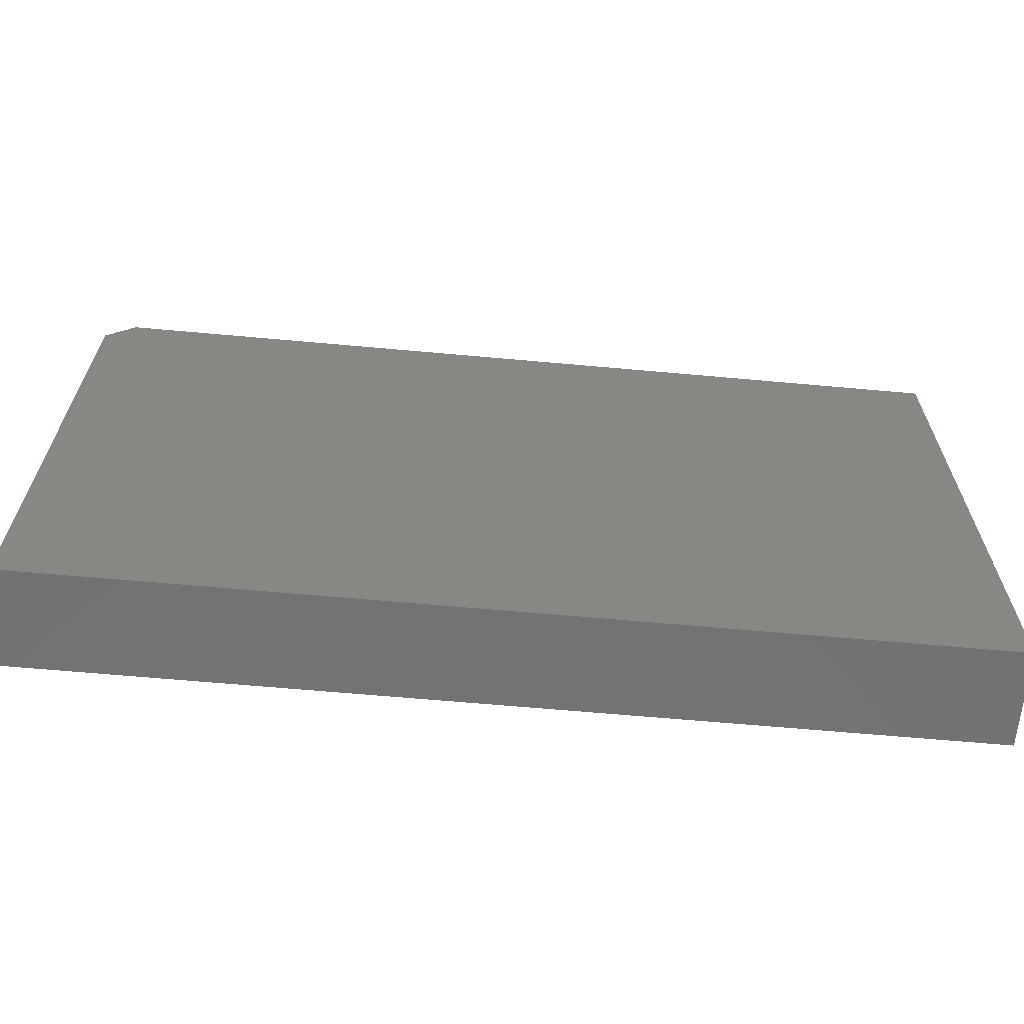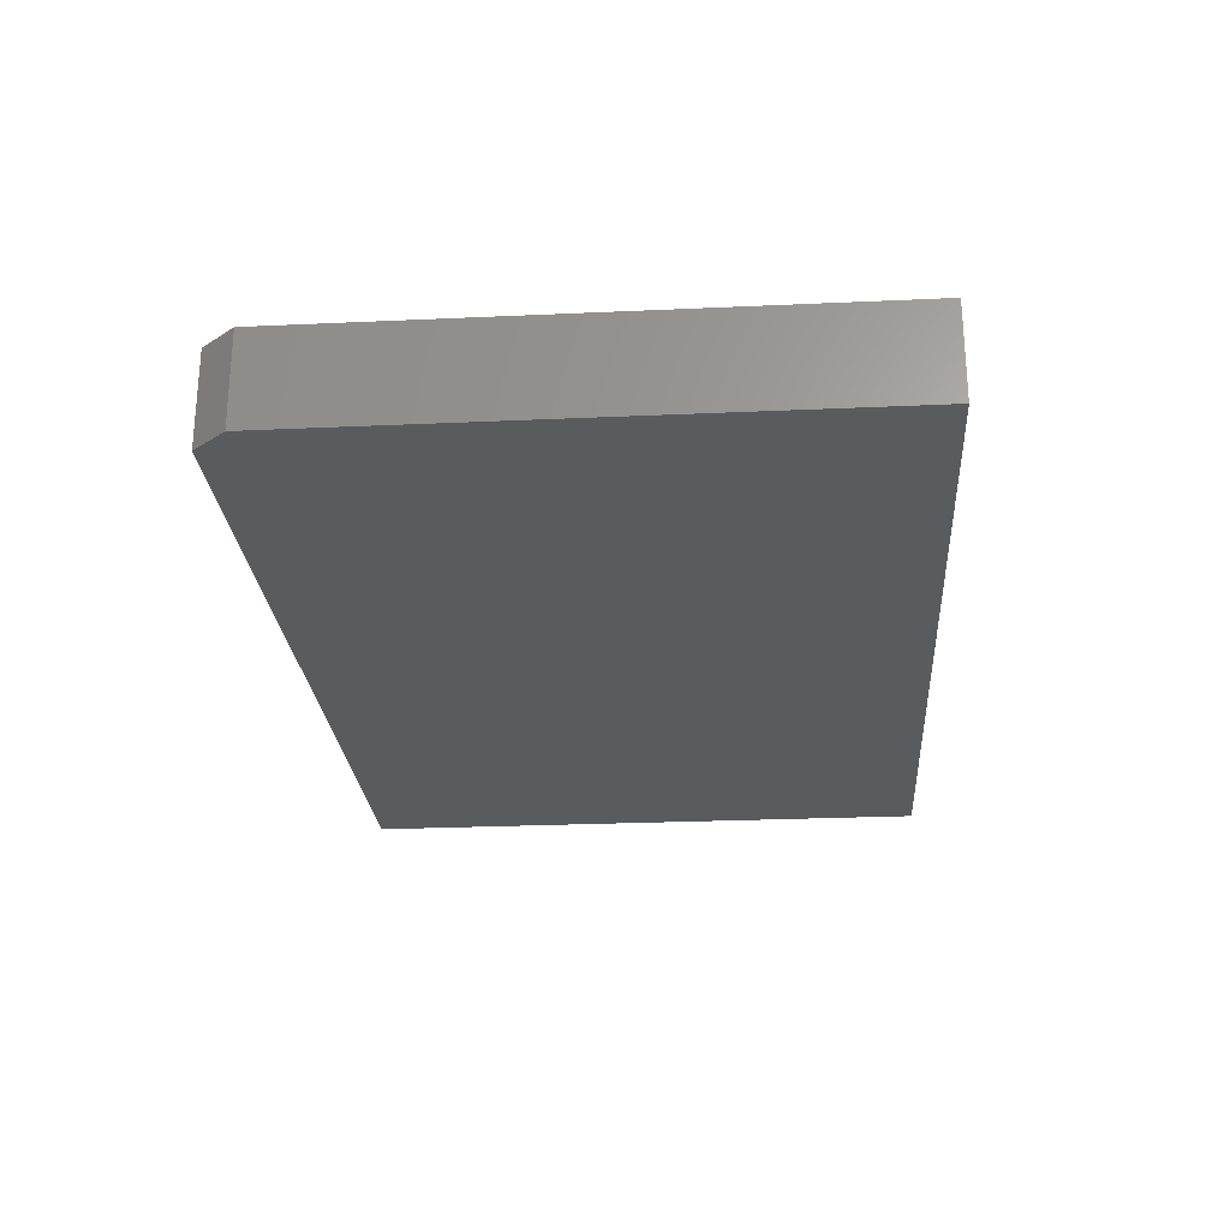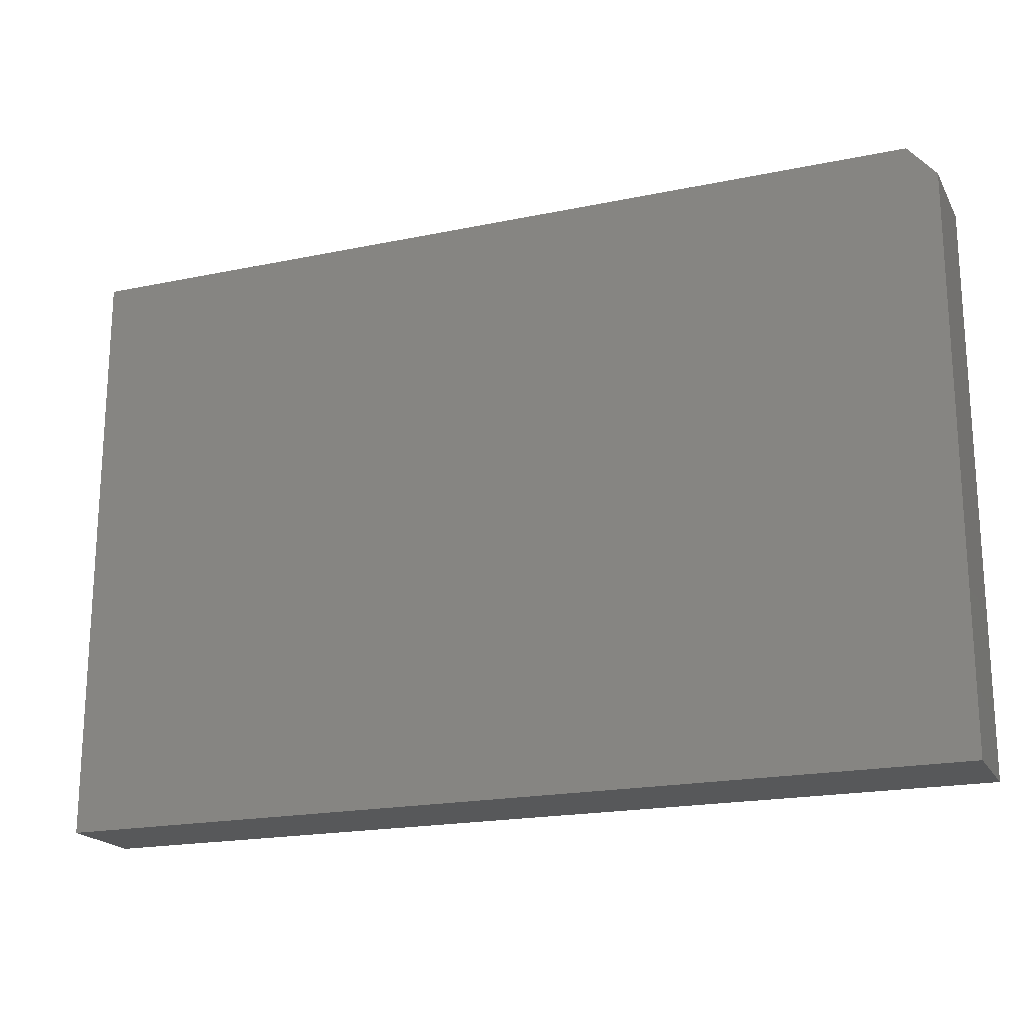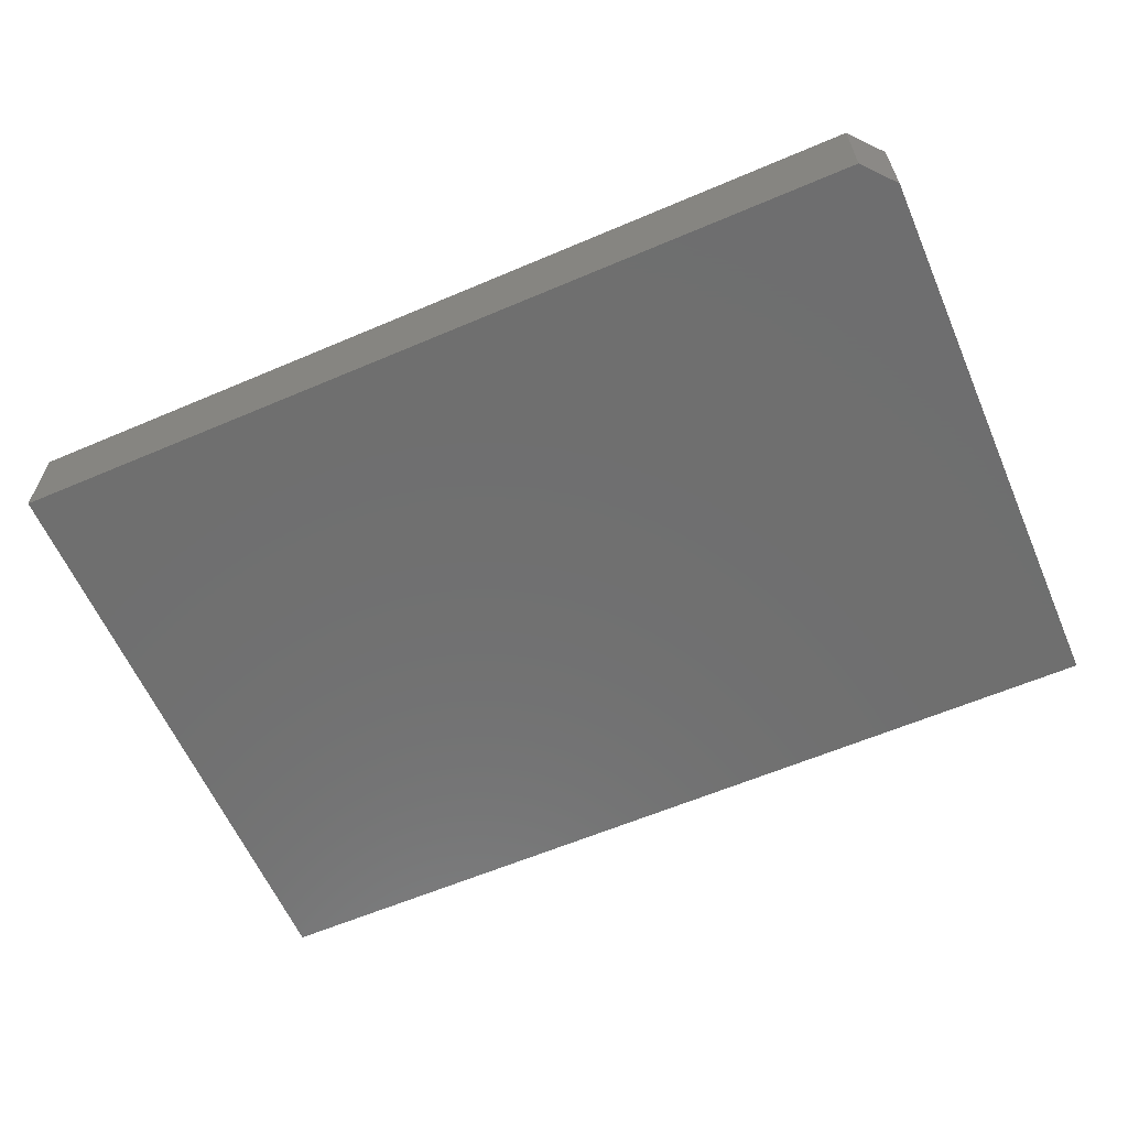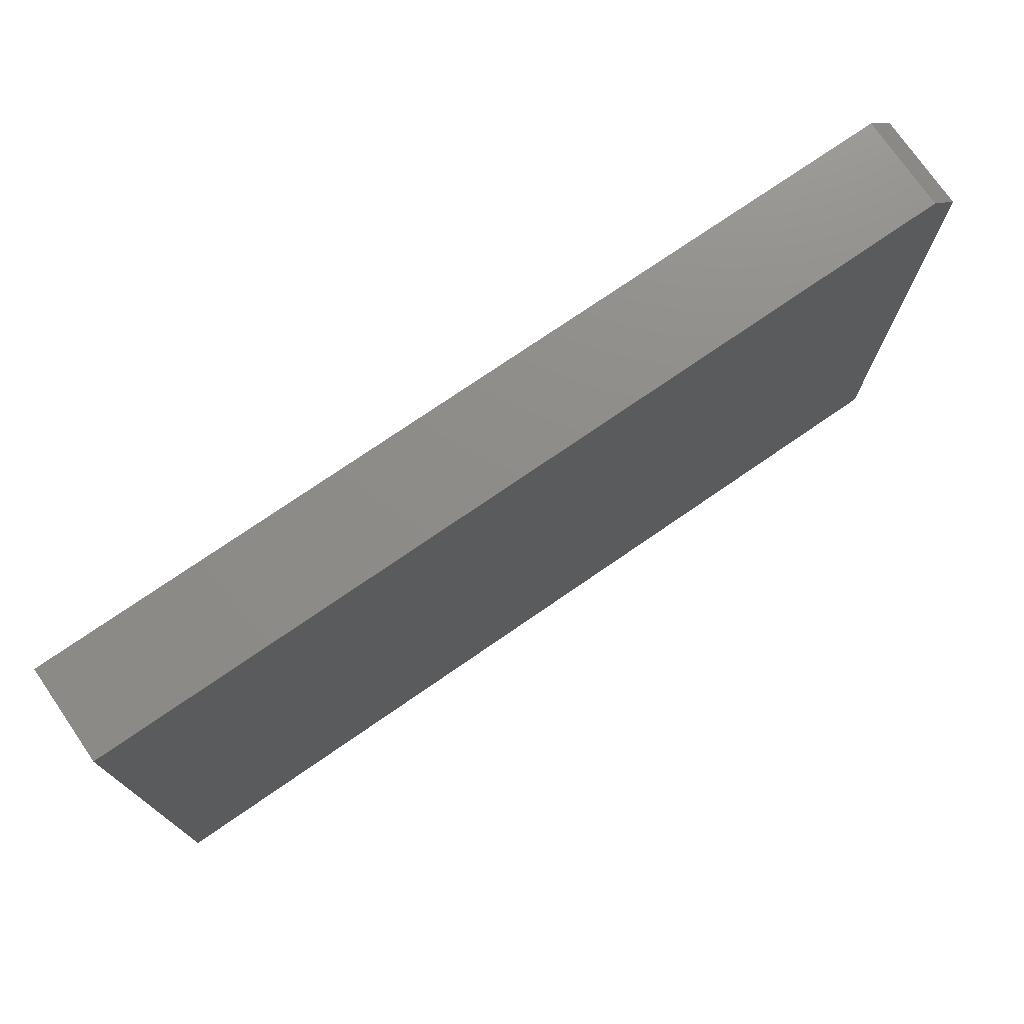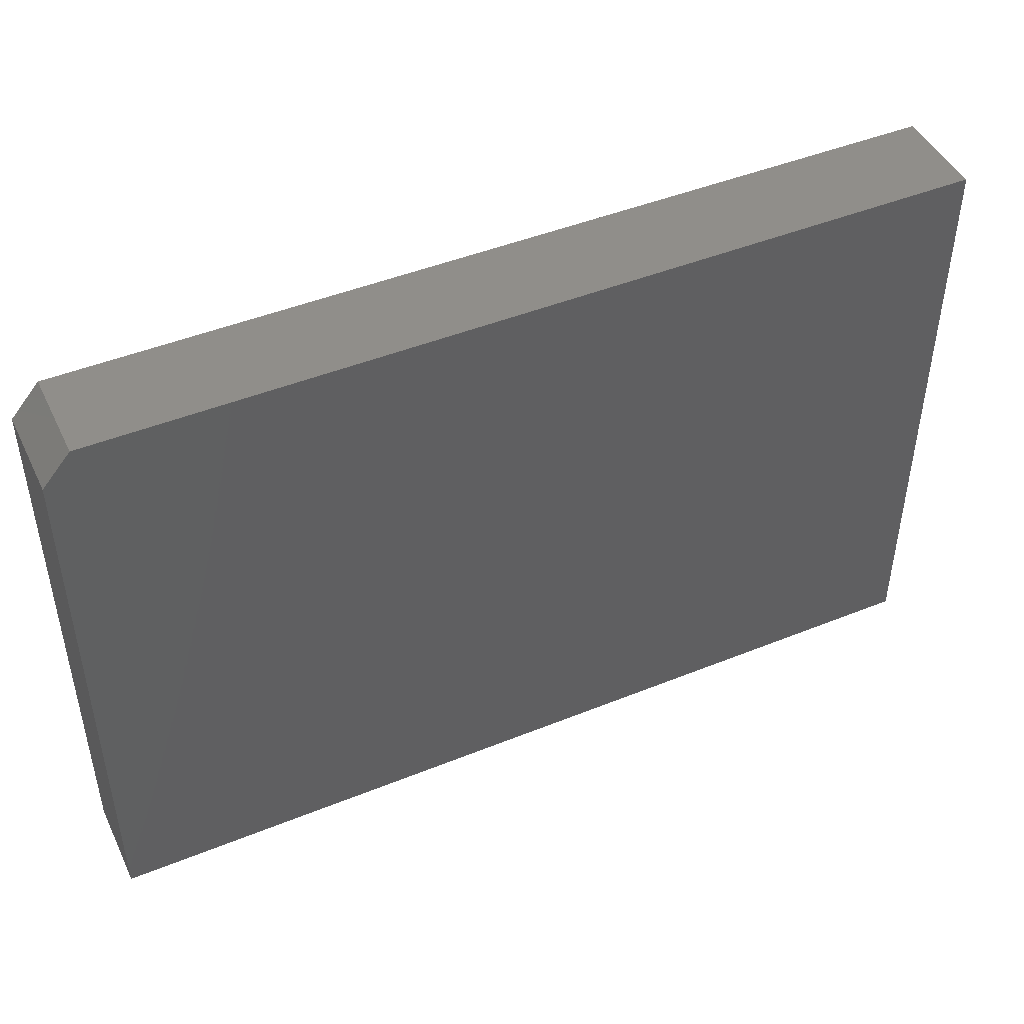
<metadata>
{"format":"stl","ext":"stl","renderer":"f3d","projection":"perspective","resolution":1024,"background":"white","views":[{"elev":-64.7,"azim":-5.2,"up":"+Y"},{"elev":-25.2,"azim":-85.8,"up":"+Z"},{"elev":-19.5,"azim":-158.7,"up":"+Y"},{"elev":-61.1,"azim":-156.5,"up":"+Z"},{"elev":74.7,"azim":145.4,"up":"+Y"},{"elev":45.9,"azim":-24.9,"up":"+Y"}]}
</metadata>
<code>
# stl→obj: 36 verts, 64 faces
v 0.6301 0.4859 0.03275
v 0.6423 0.485 0.03305
v -0.6504 0.4545 0.001318
v 0.6941 0.425 0.03432
v 0.7146 -0.4102 0.03483
v -0.6284 -0.4432 0.001859
v 0.6541 0.4817 0.03334
v 0.6651 0.4762 0.03361
v 0.6747 0.4687 0.03385
v 0.6827 0.4594 0.03404
v 0.6887 0.4488 0.03419
v 0.6926 0.4371 0.03429
v 0.632 0.4859 -0.04535
v -0.7031 0.4531 -0.07812
v -0.7049 0.4531 -0.007834
v 0.6442 0.485 -0.04505
v 0.696 0.425 -0.04378
v 0.6945 0.4371 -0.04382
v 0.6907 0.4488 -0.04391
v 0.6846 0.4594 -0.04406
v 0.6766 0.4687 -0.04425
v 0.667 0.4762 -0.04449
v 0.656 0.4817 -0.04476
v -0.6811 -0.4445 -0.07758
v 0.7165 -0.4102 -0.04328
v -0.6828 -0.4445 -0.007293
v -0.7031 0.4947 -0.07812
v 0.75 0.4947 -0.07812
v -0.75 0.44 -0.07812
v 0.75 -0.5 -0.07812
v -0.75 -0.5 -0.07812
v -0.75 -0.5 0.07812
v 0.75 -0.5 0.07812
v -0.75 0.44 0.07812
v 0.75 0.4947 0.07812
v -0.7031 0.4947 0.07812
f 1 2 3
f 4 5 6
f 4 6 3
f 4 3 2
f 4 2 7
f 4 7 8
f 4 8 9
f 4 9 10
f 4 10 11
f 4 11 12
f 13 1 14
f 14 1 3
f 14 3 15
f 14 16 13
f 17 18 19
f 17 19 20
f 17 20 21
f 17 21 22
f 17 22 23
f 17 23 16
f 17 16 14
f 17 14 24
f 17 24 25
f 4 17 5
f 5 17 25
f 21 8 22
f 22 8 7
f 22 7 23
f 23 7 2
f 23 2 16
f 16 2 1
f 16 1 13
f 8 21 9
f 9 21 20
f 9 20 10
f 10 20 19
f 10 19 11
f 11 19 18
f 11 18 12
f 12 18 17
f 12 17 4
f 26 24 15
f 15 24 14
f 5 25 6
f 6 25 24
f 6 24 26
f 6 26 3
f 3 26 15
f 27 28 29
f 29 28 30
f 29 30 31
f 32 33 34
f 34 33 35
f 34 35 36
f 34 29 32
f 32 29 31
f 35 28 36
f 36 28 27
f 36 27 34
f 34 27 29
f 33 30 35
f 35 30 28
f 32 31 33
f 33 31 30

</code>
